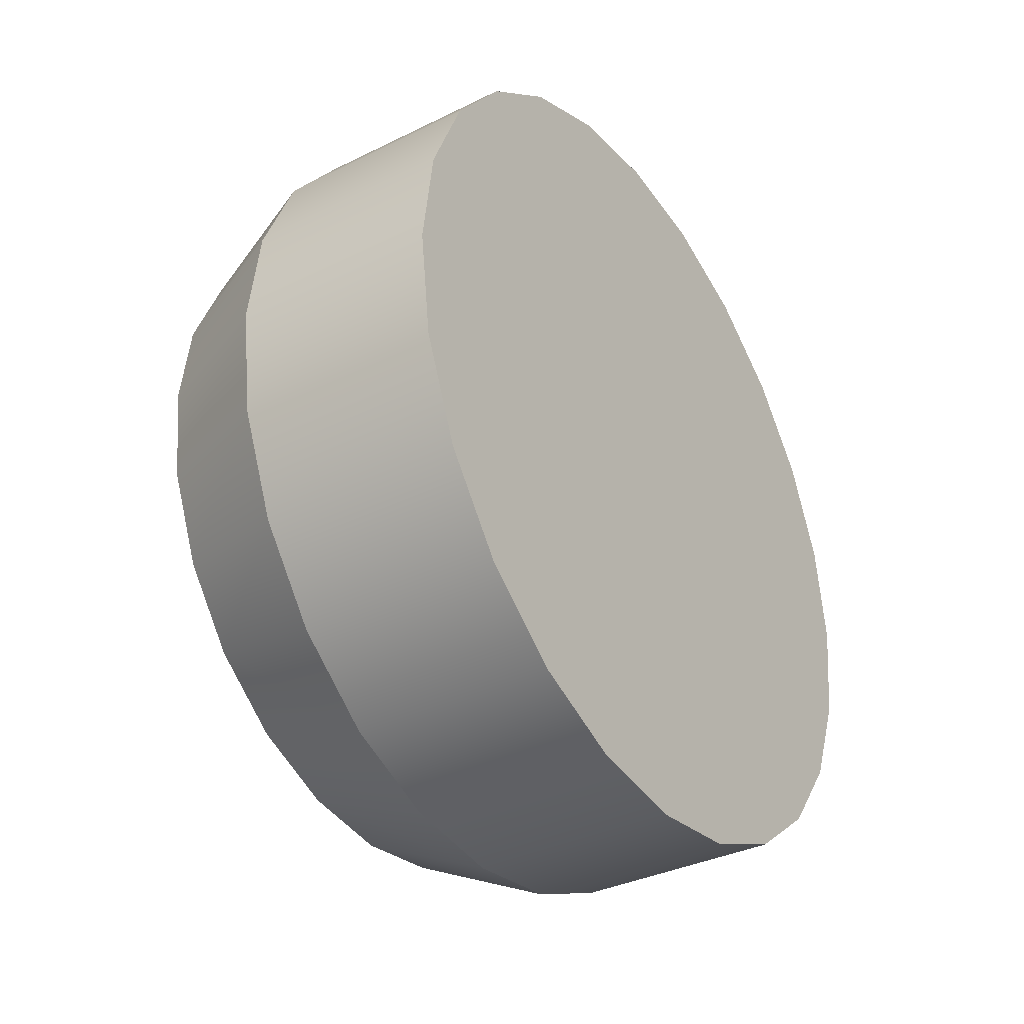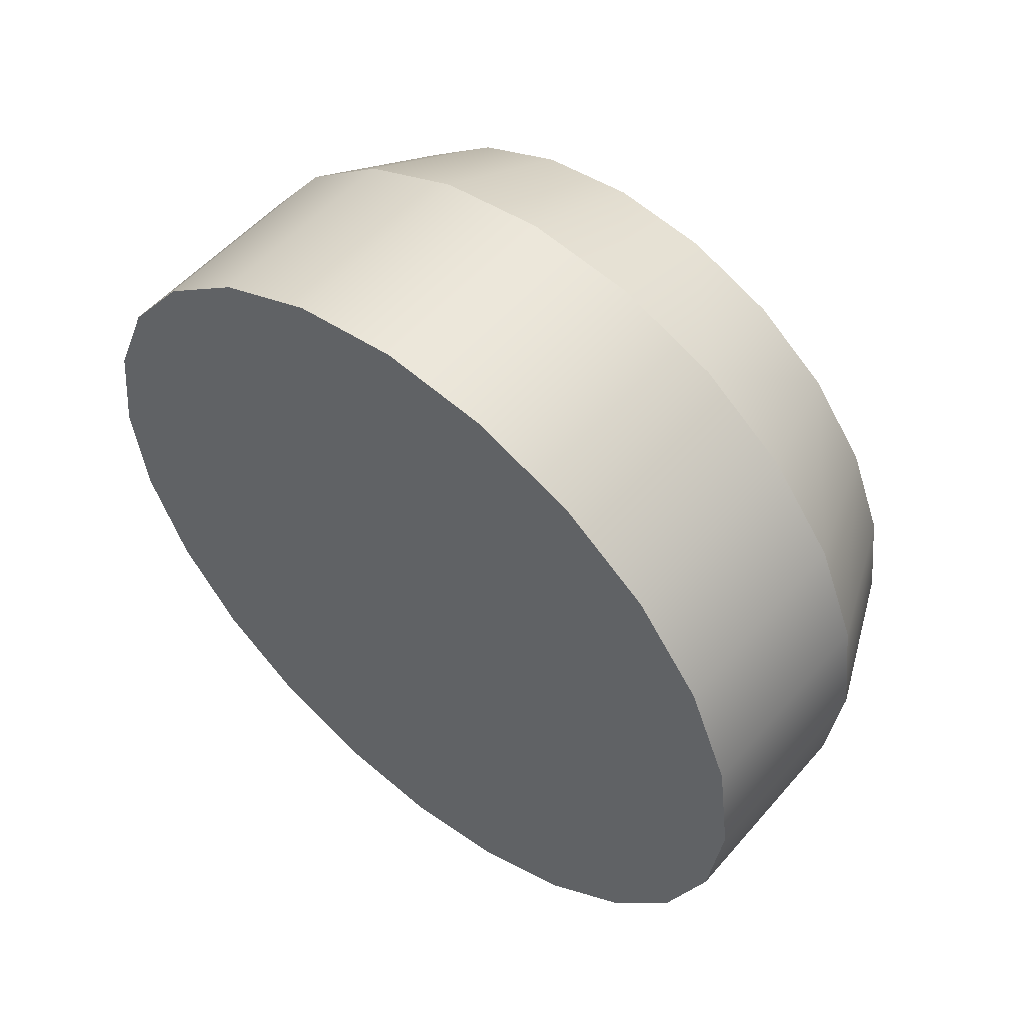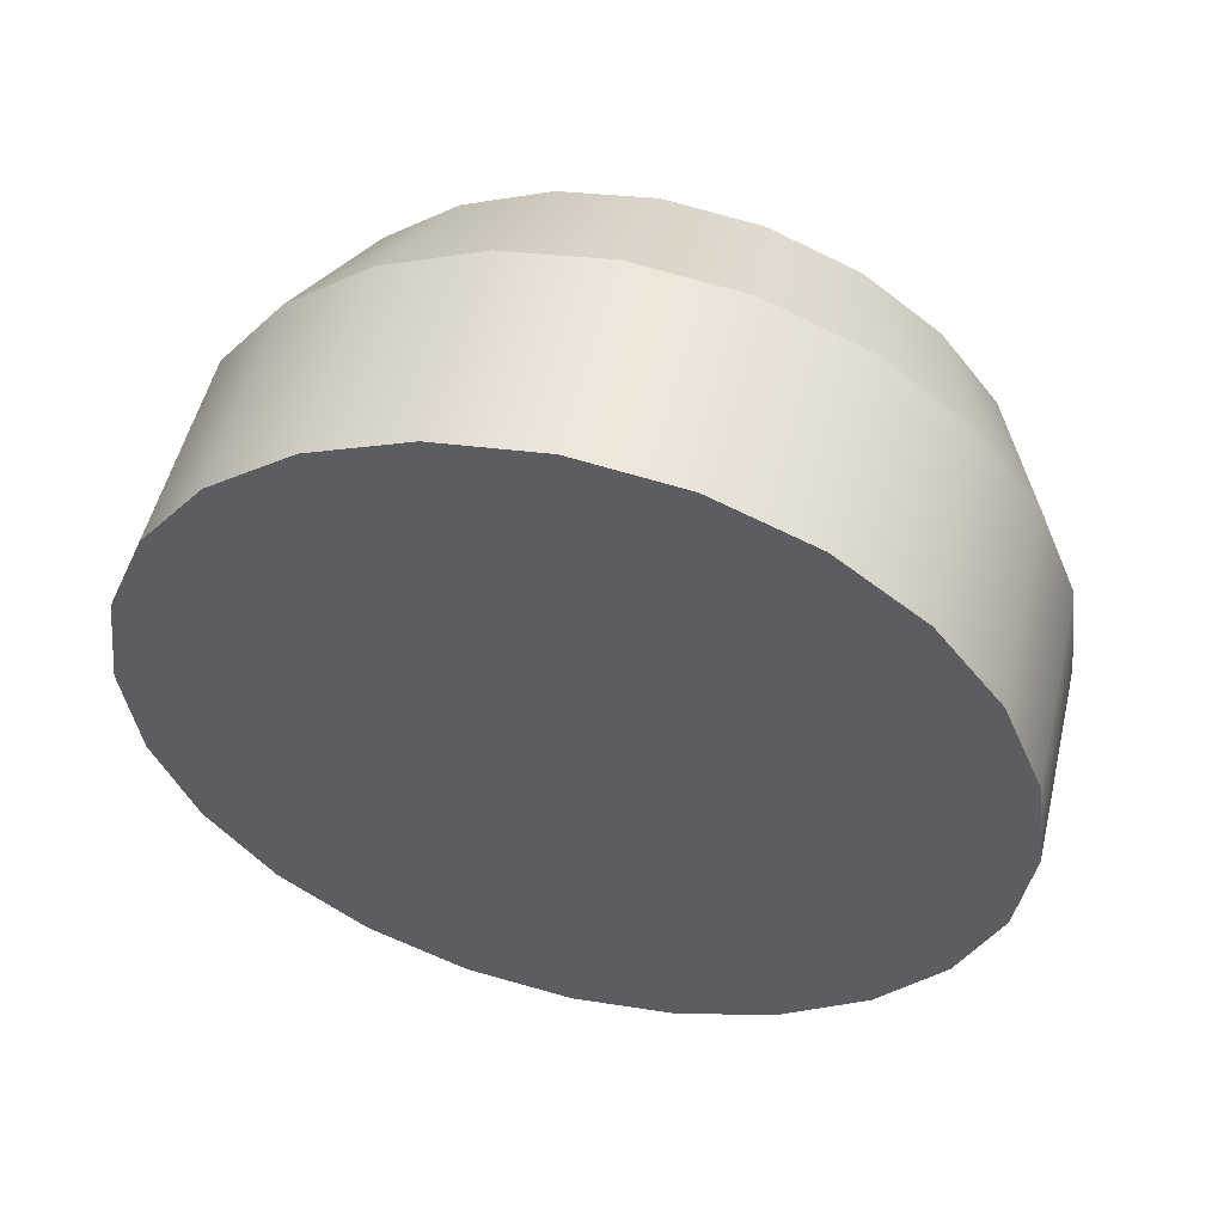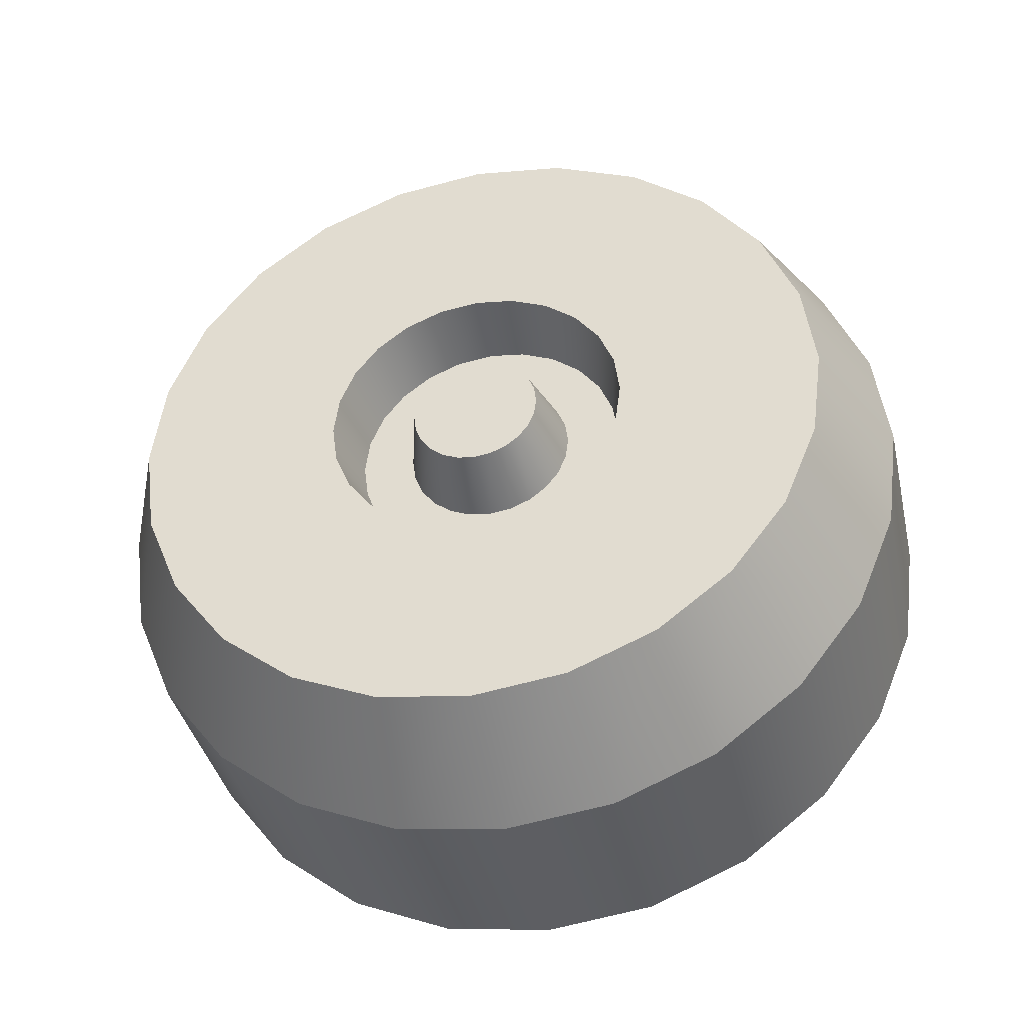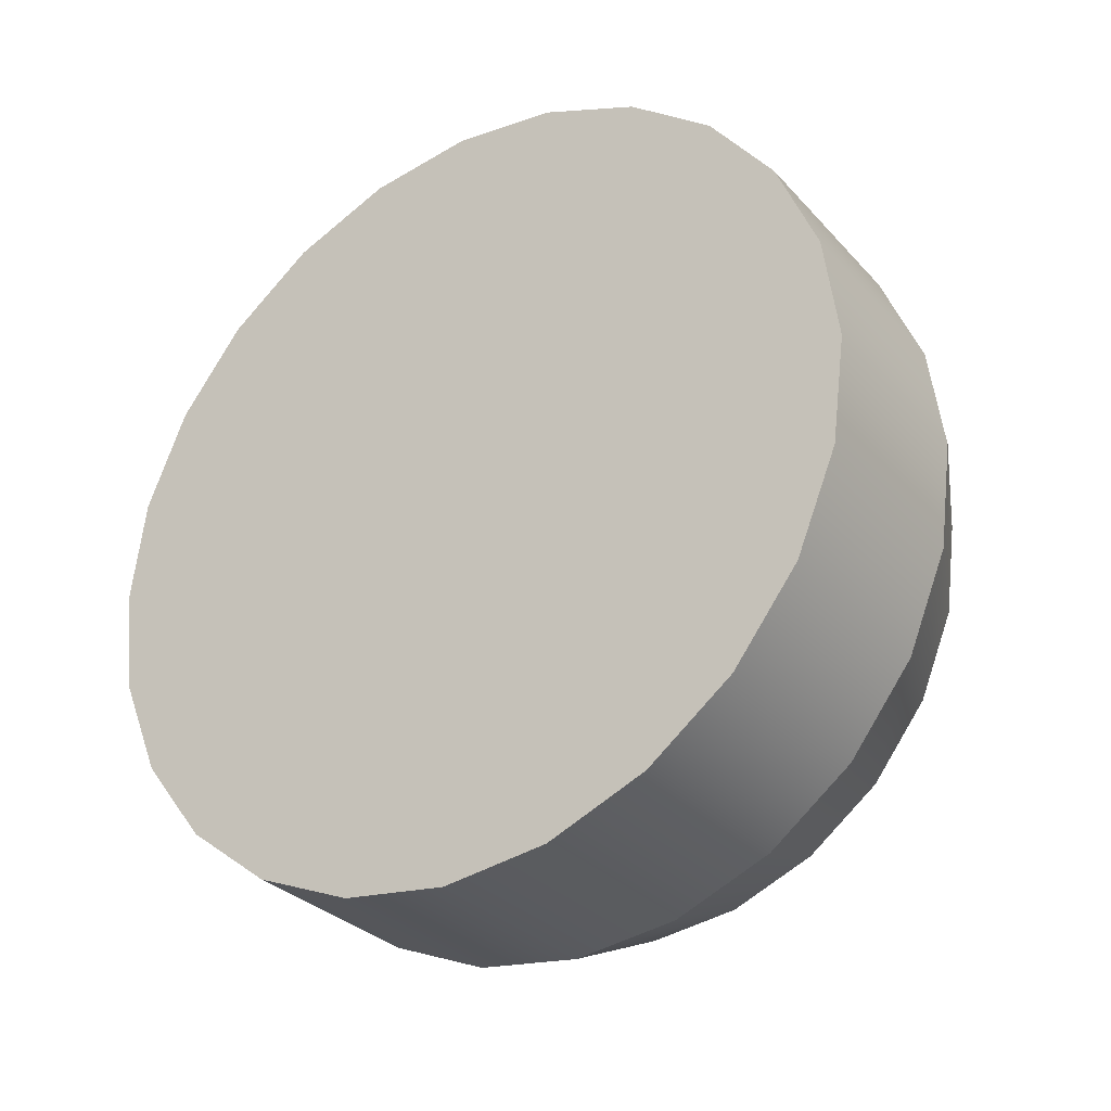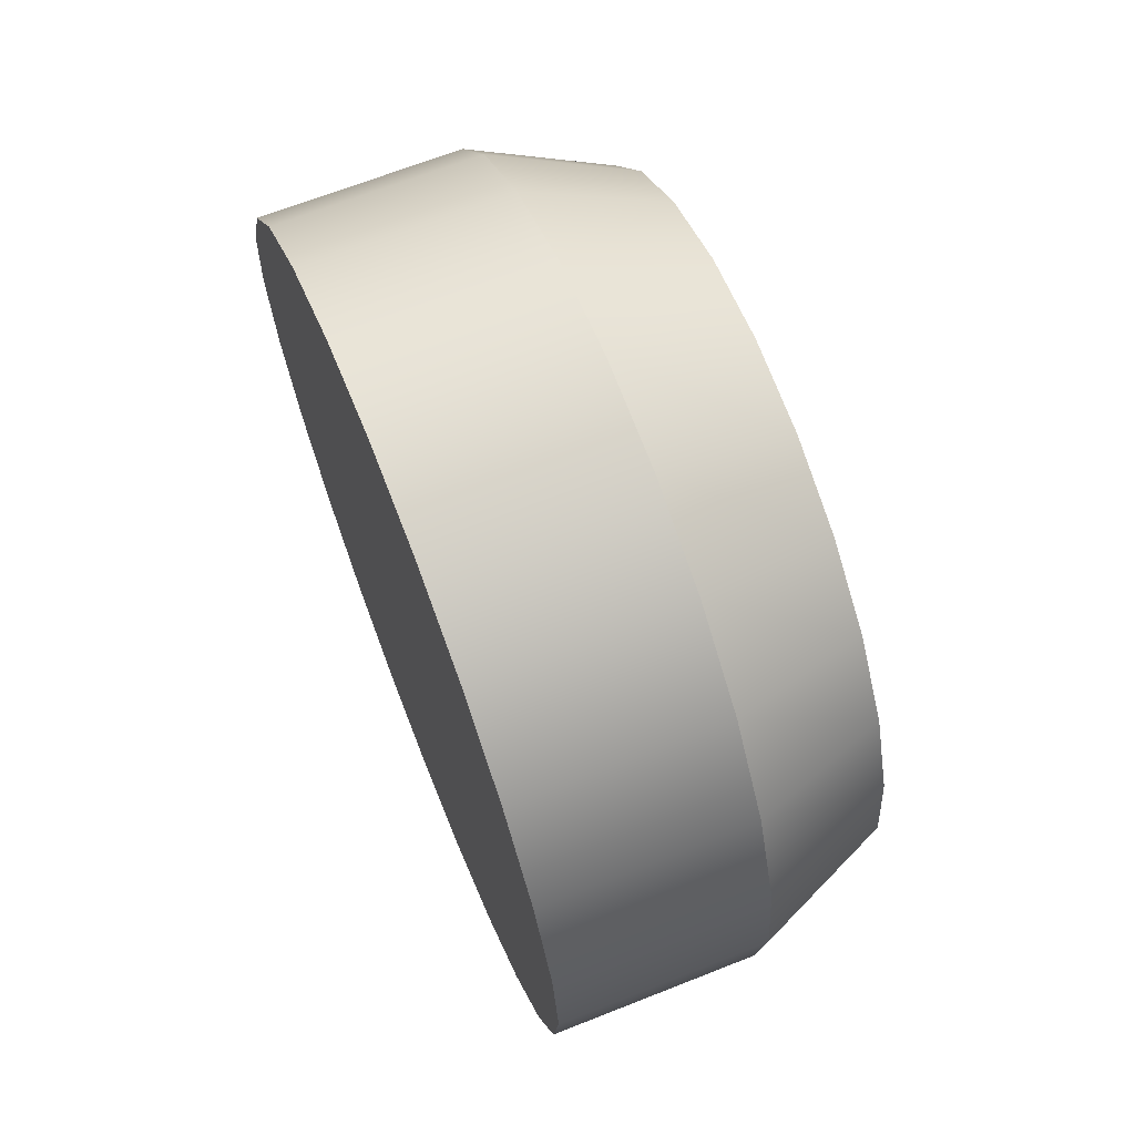
<metadata>
{"format":"obj","ext":"obj","renderer":"f3d","projection":"perspective","resolution":1024,"background":"white","views":[{"elev":-35.2,"azim":-146.8,"up":"+Y"},{"elev":53.4,"azim":-50.2,"up":"+Y"},{"elev":52.8,"azim":-76.5,"up":"+Y"},{"elev":-38.7,"azim":102.7,"up":"+Y"},{"elev":-30.5,"azim":-56.0,"up":"+Z"},{"elev":67.1,"azim":-21.6,"up":"+Z"}]}
</metadata>
<code>
g wheelTruck
v 0.125 0.2208 0.1275
v 0.125 0.1803 0.1803
v 0.025 0.2598 0.15
v 0.025 0.2121 0.2121
v 0.125 0.255 -4.331e-15
v 0.025 0.3 -1.444e-15
v 0.125 0.2463 -0.066
v 0.025 0.2898 -0.07765
v -0.125 -0.2121 -0.2121
v 0.025 -0.2121 -0.2121
v -0.125 -0.15 -0.2598
v 0.025 -0.15 -0.2598
v 0.125 -0.2463 -0.066
v 0.125 -0.2208 -0.1275
v 0.025 -0.2898 -0.07765
v 0.025 -0.2598 -0.15
v 0.125 -0.255 -4.331e-15
v 0.025 -0.3 -1.444e-15
v -0.125 -0.2898 -0.07765
v -0.125 -0.2598 -0.15
v 0.125 0.1275 0.2208
v 0.025 0.15 0.2598
v -0.125 0.15 0.2598
v -0.125 0.2121 0.2121
v 0.025 -0.07765 0.2898
v 0.025 4.512e-17 0.3
v 0.125 -0.066 0.2463
v 0.125 4.512e-17 0.255
v 0.125 0 -0.255
v 0.125 -0.066 -0.2463
v 0.125 0.066 -0.2463
v 0.125 0.1275 -0.2208
v 0.125 -0.1275 -0.2208
v 0.125 0.1803 -0.1803
v 0.125 -0.1803 -0.1803
v 0.125 0.2208 -0.1275
v 0.125 1.399e-15 -0.1543
v 0.125 0.03994 -0.1491
v 0.125 0.07716 -0.1337
v 0.125 0.1091 -0.1091
v 0.125 -0.03994 -0.1491
v 0.125 -0.07716 -0.1337
v 0.125 -0.1091 -0.1091
v 0.125 0.1337 -0.07716
v 0.125 0.1491 -0.03994
v 0.125 0.1543 -4.331e-15
v 0.125 -0.1337 -0.07716
v 0.125 -0.1491 -0.03994
v 0.125 0.2463 0.066
v 0.125 0.1491 0.03994
v 0.125 0.1337 0.07716
v 0.125 -0.1543 -4.331e-15
v 0.125 -0.1491 0.03994
v 0.125 -0.2463 0.066
v 0.125 -0.1337 0.07716
v 0.125 0.1091 0.1091
v 0.125 0.07716 0.1337
v 0.125 -0.2208 0.1275
v 0.125 -0.1091 0.1091
v 0.125 -0.07716 0.1337
v 0.125 -0.1803 0.1803
v 0.125 0.03994 0.1491
v 0.125 -0.03994 0.1491
v 0.125 1.489e-15 0.1543
v 0.125 -0.1275 0.2208
v 0.125 0.066 0.2463
v 0.025 0.07765 0.2898
v -0.125 0.3 1.444e-15
v -0.125 0.2898 -0.07765
v 0.025 0.15 -0.2598
v 0.025 0.2121 -0.2121
v -0.125 0.07765 -0.2898
v 0.025 0.07765 -0.2898
v -0.125 0.15 -0.2598
v 0.025 -0.15 0.2598
v -0.125 -0.15 0.2598
v -0.125 -0.07765 0.2898
v 0.025 -0.2598 0.15
v 0.025 -0.2898 0.07765
v -0.125 -0.2598 0.15
v -0.125 -0.2898 0.07765
v 0.025 0.2598 -0.15
v -0.125 0.2598 -0.15
v -0.125 0.2121 -0.2121
v 0.025 -0.07765 -0.2898
v 0.025 0 -0.3
v -0.125 0 -0.3
v -0.125 -0.07765 -0.2898
v -0.125 -0.3 1.444e-15
v -0.125 0.2898 0.07765
v -0.125 0.2598 0.15
v -0.125 -0.2121 0.2121
v -0.125 0.07765 0.2898
v -0.125 4.512e-17 0.3
v 0.025 0.2898 0.07765
v 0.025 -0.2121 0.2121
v 0.125 0.1054 -0.02824
v 0.075 0.09521 -0.02551
v 0.125 0.1091 -1.444e-15
v 0.075 0.09857 -1.444e-15
v 0.125 -0.02824 -0.1054
v 0.075 -0.02551 -0.09521
v 0.125 1.173e-15 -0.1091
v 0.075 1.083e-15 -0.09857
v 0.075 0.02551 -0.09521
v 0.075 0.04929 -0.08537
v 0.075 -0.04929 -0.08537
v 0.075 0.0697 -0.0697
v 0.075 -0.0697 -0.0697
v 0.075 0.08537 -0.04929
v 0.075 2.888e-15 -0.06024
v 0.075 0.01559 -0.05819
v 0.075 0.03012 -0.05217
v 0.075 0.0426 -0.0426
v 0.075 0.05217 -0.03012
v 0.075 0.05819 -0.01559
v 0.075 0.06024 -1.444e-15
v 0.075 0.09521 0.02551
v 0.075 0.05819 0.01559
v 0.075 0.05217 0.03012
v 0.075 0.08537 0.04929
v 0.075 0.0426 0.0426
v 0.075 0.03012 0.05217
v 0.075 0.0697 0.0697
v 0.075 0.01559 0.05819
v 0.075 7.219e-16 0.06024
v 0.075 -0.08537 -0.04929
v 0.075 -0.01559 -0.05819
v 0.075 -0.03012 -0.05217
v 0.075 -0.0426 -0.0426
v 0.075 -0.09521 -0.02551
v 0.075 -0.05217 -0.03012
v 0.075 -0.05819 -0.01559
v 0.075 -0.09857 -1.444e-15
v 0.075 -0.06024 1.444e-15
v 0.075 -0.09521 0.02551
v 0.075 -0.05819 0.01559
v 0.075 -0.05217 0.03012
v 0.075 -0.08537 0.04929
v 0.075 -0.0426 0.0426
v 0.075 -0.03012 0.05217
v 0.075 -0.0697 0.0697
v 0.075 -0.01559 0.05819
v 0.075 0.04929 0.08537
v 0.075 -0.04929 0.08537
v 0.075 0.02551 0.09521
v 0.075 -0.02551 0.09521
v 0.075 9.926e-16 0.09857
v 0.125 -0.05456 0.09451
v 0.125 -0.02824 0.1054
v 0.125 8.122e-16 0.1091
v 0.125 0.02824 0.1054
v 0.125 -0.07716 -0.07716
v 0.125 -0.05456 -0.09451
v 0.125 0.02824 -0.1054
v 0.125 0.05456 -0.09451
v 0.125 -0.1054 -0.02824
v 0.125 -0.09451 -0.05456
v 0.125 -0.1054 0.02824
v 0.125 -0.1091 -1.444e-15
v 0.125 0.07716 -0.07716
v 0.125 0.09451 0.05456
v 0.125 0.1054 0.02824
v 0.125 0.05456 0.09451
v 0.125 0.07716 0.07716
v 0.125 -0.09451 0.05456
v 0.125 0.09451 -0.05456
v 0.125 -0.07716 0.07716
v 0.125 0.04481 0.01201
v 0.125 0.04639 -2.888e-15
v 0.125 0.04017 0.02319
v 0.125 0.04481 -0.01201
v 0.125 2.211e-15 -0.04639
v 0.125 -0.01201 -0.04481
v 0.125 0.01201 -0.04481
v 0.125 0.02319 -0.04017
v 0.125 -0.02319 -0.04017
v 0.125 -0.0328 -0.0328
v 0.125 0.0328 -0.0328
v 0.125 0.04017 -0.02319
v 0.125 -0.04017 -0.02319
v 0.125 -0.04481 -0.01201
v 0.125 -0.04639 -2.888e-15
v 0.125 -0.04481 0.01201
v 0.125 -0.04017 0.02319
v 0.125 -0.0328 0.0328
v 0.125 0.0328 0.0328
v 0.125 0.02319 0.04017
v 0.125 -0.02319 0.04017
v 0.125 0.01201 0.04481
v 0.125 -0.01201 0.04481
v 0.125 5.414e-16 0.04639
f 3 2 1
f 2 3 4
f 7 6 5
f 6 7 8
f 11 10 9
f 10 11 12
f 15 14 13
f 14 15 16
f 18 13 17
f 13 18 15
f 19 16 15
f 16 19 20
f 2 22 21
f 22 2 4
f 4 23 22
f 23 4 24
f 27 26 25
f 26 27 28
f 31 30 29
f 30 31 32
f 30 32 33
f 33 32 34
f 33 34 35
f 35 34 36
f 35 36 37
f 37 14 35
f 37 36 38
f 38 36 39
f 39 36 40
f 14 37 41
f 14 41 42
f 14 42 43
f 40 36 7
f 40 7 44
f 44 7 45
f 45 7 5
f 45 5 46
f 14 43 13
f 13 43 47
f 13 47 48
f 46 5 49
f 46 49 50
f 50 49 51
f 13 48 17
f 17 48 52
f 17 52 53
f 17 53 54
f 54 53 55
f 51 49 1
f 51 1 56
f 56 1 57
f 54 55 58
f 58 55 59
f 58 59 60
f 57 1 2
f 58 60 61
f 57 2 62
f 61 60 63
f 62 2 64
f 61 63 64
f 61 64 2
f 61 2 21
f 61 21 65
f 65 21 66
f 65 66 27
f 27 66 28
f 16 35 14
f 35 16 10
f 12 35 10
f 35 12 33
f 21 67 66
f 67 21 22
f 8 68 6
f 68 8 69
f 70 34 32
f 34 70 71
f 74 73 72
f 73 74 70
f 25 76 75
f 76 25 77
f 80 79 78
f 79 80 81
f 36 8 7
f 8 36 82
f 71 83 82
f 83 71 84
f 84 70 74
f 70 84 71
f 86 30 85
f 30 86 29
f 88 72 87
f 72 88 74
f 74 88 11
f 74 11 9
f 74 9 84
f 84 9 20
f 84 20 83
f 83 20 19
f 83 19 69
f 69 19 89
f 69 89 68
f 68 89 81
f 68 81 90
f 90 81 80
f 90 80 91
f 91 80 92
f 91 92 24
f 24 92 76
f 24 76 23
f 23 76 77
f 23 77 93
f 93 77 94
f 66 26 28
f 26 66 67
f 95 91 3
f 91 95 90
f 87 85 88
f 85 87 86
f 61 75 96
f 75 61 65
f 73 29 86
f 29 73 31
f 78 54 58
f 54 78 79
f 75 92 96
f 92 75 76
f 83 8 82
f 8 83 69
f 20 10 16
f 10 20 9
f 88 12 11
f 12 88 85
f 96 58 61
f 58 96 78
f 71 36 34
f 36 71 82
f 26 77 25
f 77 26 94
f 85 33 12
f 33 85 30
f 6 90 95
f 90 6 68
f 79 17 54
f 17 79 18
f 81 18 79
f 18 81 89
f 72 86 87
f 86 72 73
f 3 24 4
f 24 3 91
f 22 93 67
f 93 22 23
f 92 78 96
f 78 92 80
f 89 15 18
f 15 89 19
f 67 94 26
f 94 67 93
f 49 3 1
f 3 49 95
f 73 32 31
f 32 73 70
f 65 25 75
f 25 65 27
f 5 95 49
f 95 5 6
f 99 98 97
f 98 99 100
f 103 102 101
f 102 103 104
f 105 102 104
f 102 105 106
f 102 106 107
f 107 106 108
f 107 108 109
f 109 108 110
f 109 110 111
f 111 110 112
f 112 110 113
f 114 110 98
f 113 110 114
f 114 98 115
f 115 98 116
f 116 98 100
f 116 100 117
f 117 100 118
f 117 118 119
f 119 118 120
f 120 118 121
f 120 121 122
f 122 121 123
f 123 121 124
f 123 124 125
f 125 124 126
f 111 127 109
f 127 111 128
f 127 128 129
f 127 129 130
f 127 130 131
f 131 130 132
f 131 132 133
f 131 133 134
f 134 133 135
f 134 135 136
f 136 135 137
f 136 137 138
f 136 138 139
f 139 138 140
f 139 140 141
f 139 141 142
f 142 141 143
f 142 143 126
f 142 126 124
f 142 124 144
f 142 144 145
f 145 144 146
f 145 146 147
f 147 146 148
f 145 150 149
f 150 145 147
f 148 152 151
f 152 148 146
f 154 109 153
f 109 154 107
f 101 107 154
f 107 101 102
f 155 106 105
f 106 155 156
f 158 131 157
f 131 158 127
f 160 136 159
f 136 160 134
f 109 158 153
f 158 109 127
f 156 108 106
f 108 156 161
f 121 163 162
f 163 121 118
f 124 164 144
f 164 124 165
f 136 166 159
f 166 136 139
f 103 105 104
f 105 103 155
f 147 151 150
f 151 147 148
f 98 167 97
f 167 98 110
f 131 160 157
f 160 131 134
f 118 99 163
f 99 118 100
f 139 168 166
f 168 139 142
f 144 152 146
f 152 144 164
f 142 149 168
f 149 142 145
f 124 162 165
f 162 124 121
f 110 161 167
f 161 110 108
f 40 155 103
f 155 40 44
f 155 44 156
f 156 44 161
f 161 44 45
f 161 45 167
f 167 45 97
f 97 45 46
f 97 46 99
f 99 46 50
f 99 50 163
f 163 50 162
f 162 50 51
f 162 51 165
f 165 51 56
f 165 56 164
f 164 56 152
f 152 56 151
f 151 56 57
f 151 57 59
f 59 57 60
f 60 57 62
f 60 62 63
f 63 62 64
f 38 41 37
f 41 38 39
f 41 39 42
f 42 39 40
f 42 40 43
f 43 40 103
f 43 103 101
f 43 101 47
f 47 101 154
f 47 154 153
f 47 153 48
f 48 153 158
f 48 158 157
f 48 157 52
f 52 157 160
f 52 160 53
f 53 160 159
f 53 159 166
f 53 166 55
f 55 166 168
f 55 168 59
f 59 168 149
f 59 149 150
f 59 150 151
f 170 119 169
f 119 170 117
f 119 171 169
f 171 119 120
f 116 170 172
f 170 116 117
f 175 174 173
f 174 175 176
f 174 176 177
f 177 176 178
f 178 176 179
f 178 179 180
f 178 180 181
f 181 180 172
f 181 172 182
f 182 172 170
f 182 170 183
f 183 170 169
f 183 169 184
f 184 169 185
f 185 169 171
f 185 171 186
f 186 171 187
f 186 187 188
f 186 188 189
f 189 188 190
f 189 190 191
f 191 190 192
f 132 178 181
f 178 132 130
f 187 123 188
f 123 187 122
f 135 182 183
f 182 135 133
f 133 181 182
f 181 133 132
f 112 176 175
f 176 112 113
f 115 172 180
f 172 115 116
f 186 141 140
f 141 186 189
f 140 185 186
f 185 140 138
f 189 143 141
f 143 189 191
f 129 178 130
f 178 129 177
f 128 177 129
f 177 128 174
f 188 125 190
f 125 188 123
f 137 183 184
f 183 137 135
f 191 126 143
f 126 191 192
f 138 184 185
f 184 138 137
f 111 174 128
f 174 111 173
f 190 126 192
f 126 190 125
f 114 180 179
f 180 114 115
f 111 175 173
f 175 111 112
f 171 122 187
f 122 171 120
f 113 179 176
f 179 113 114

</code>
